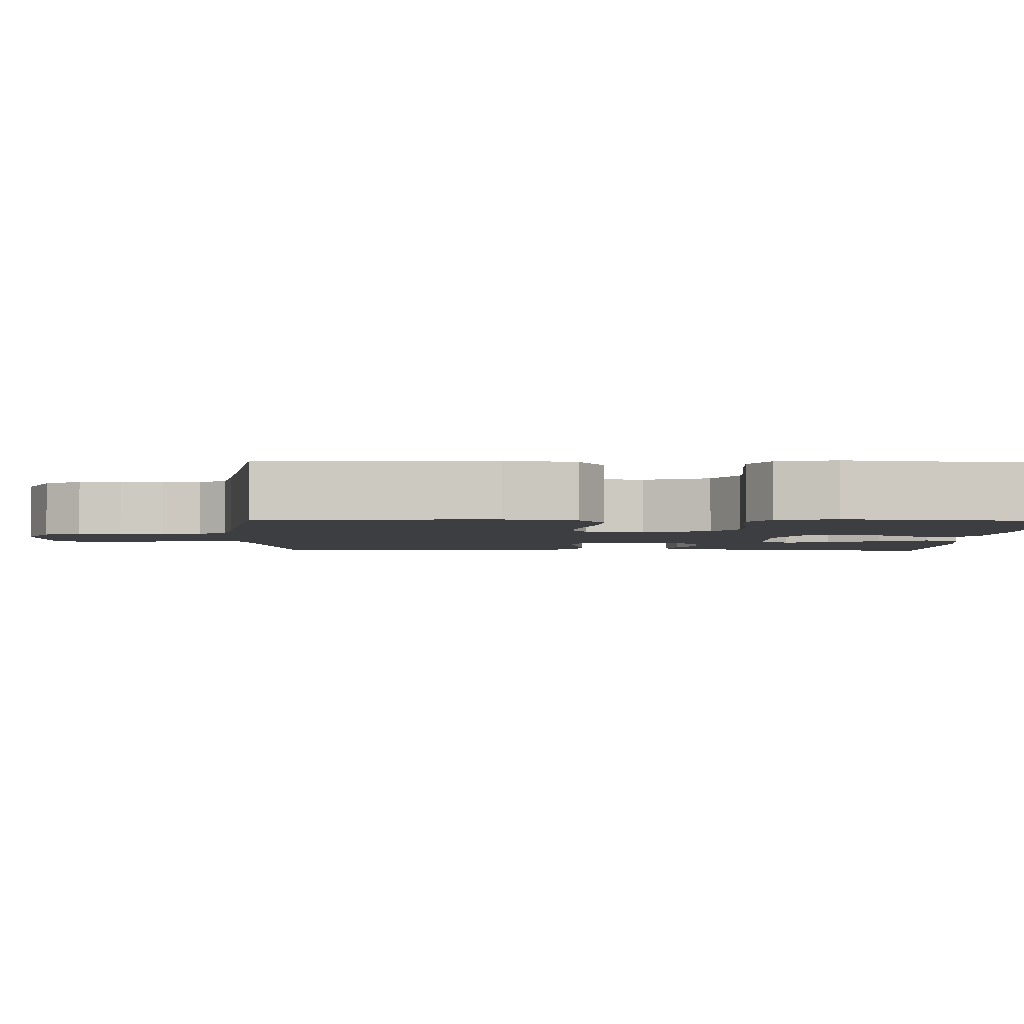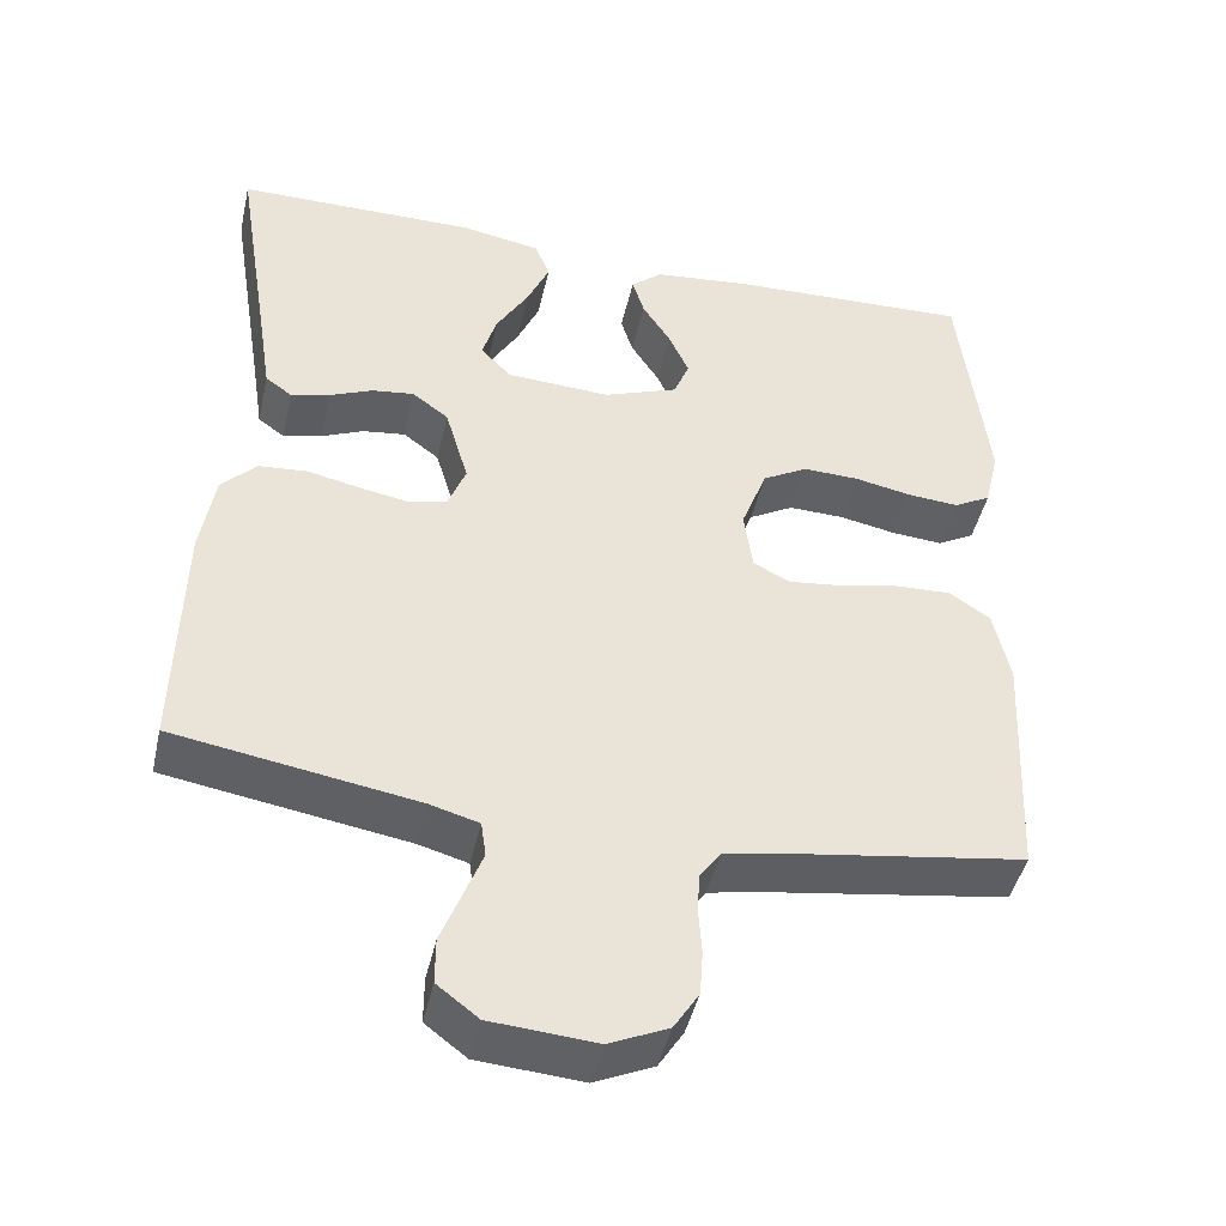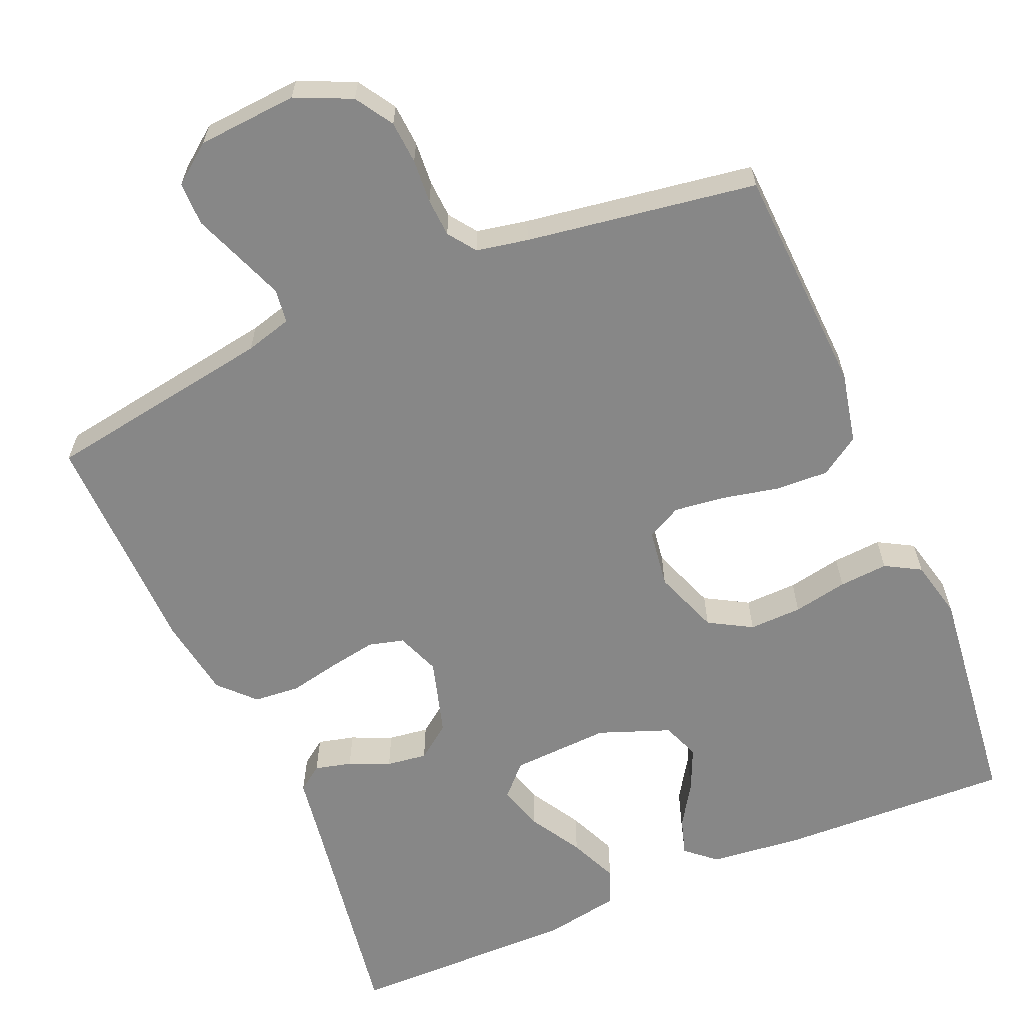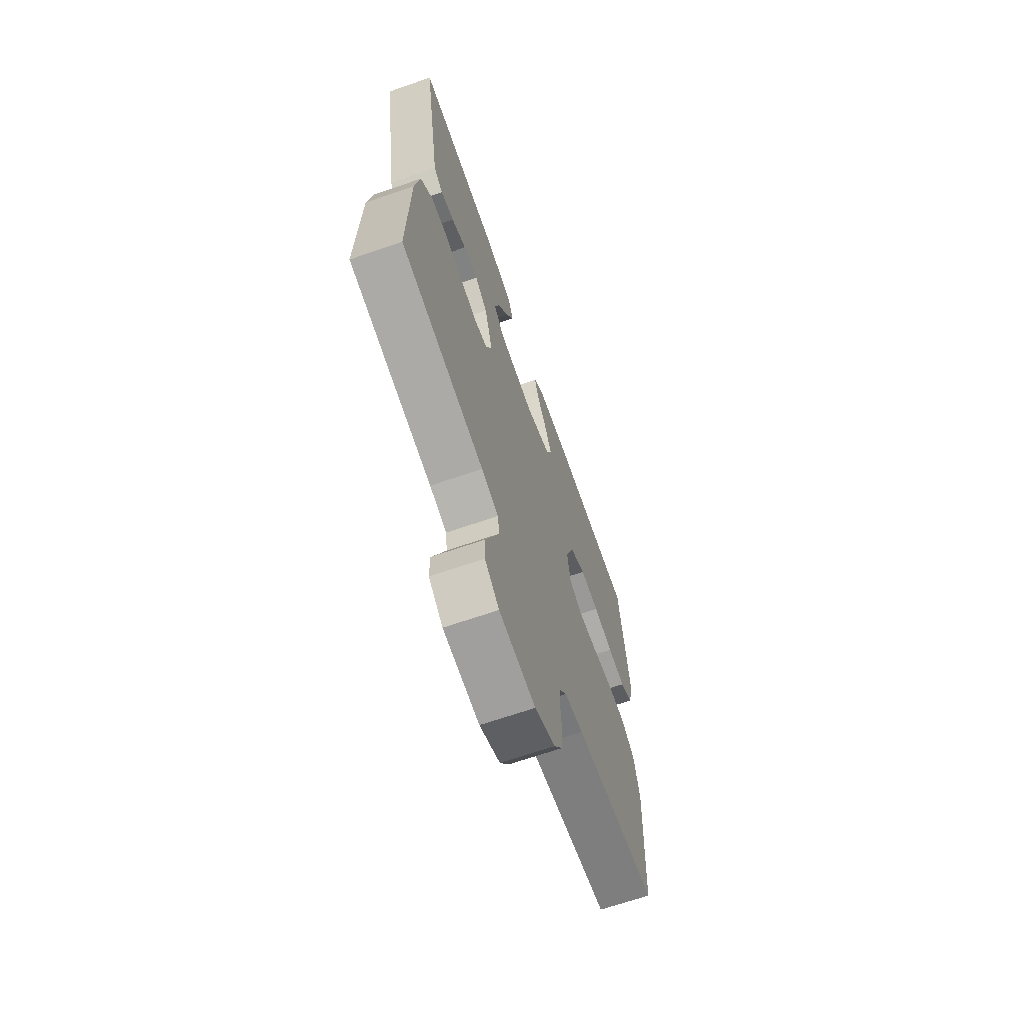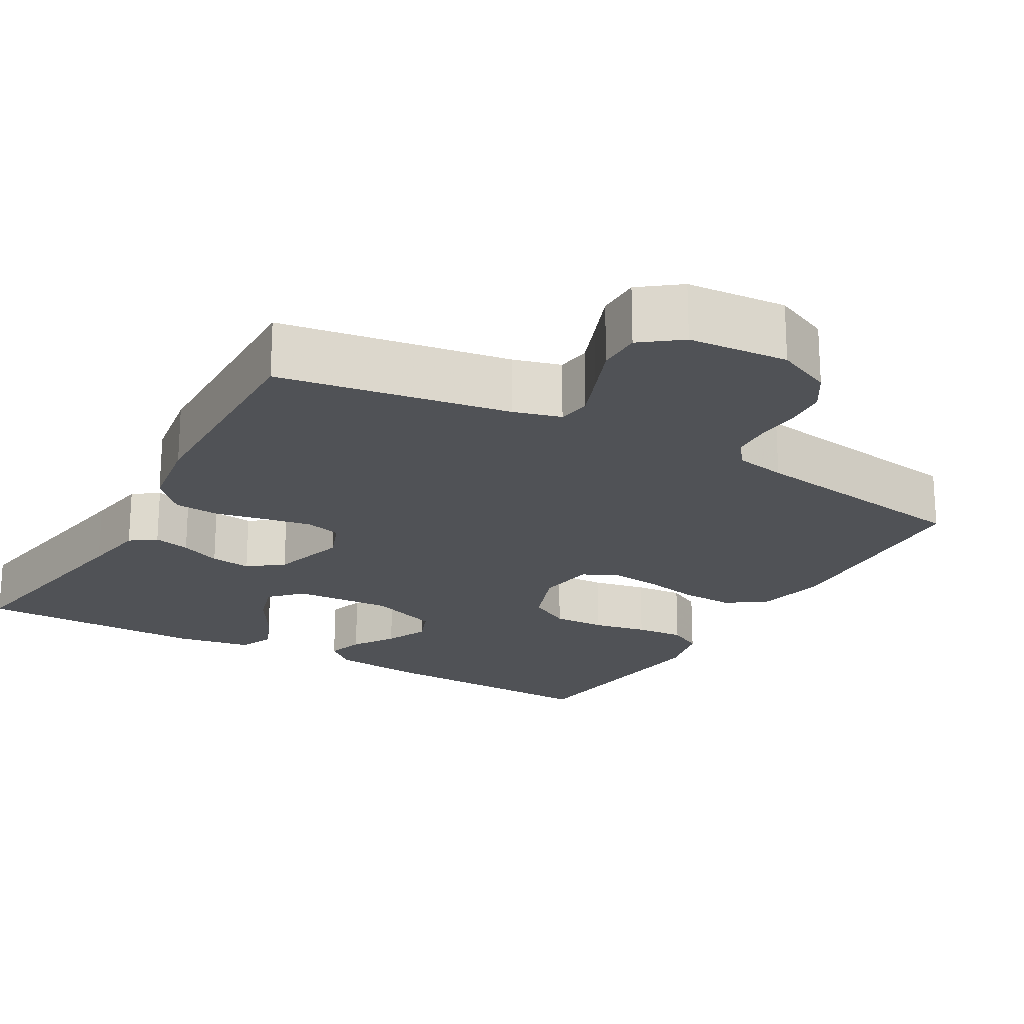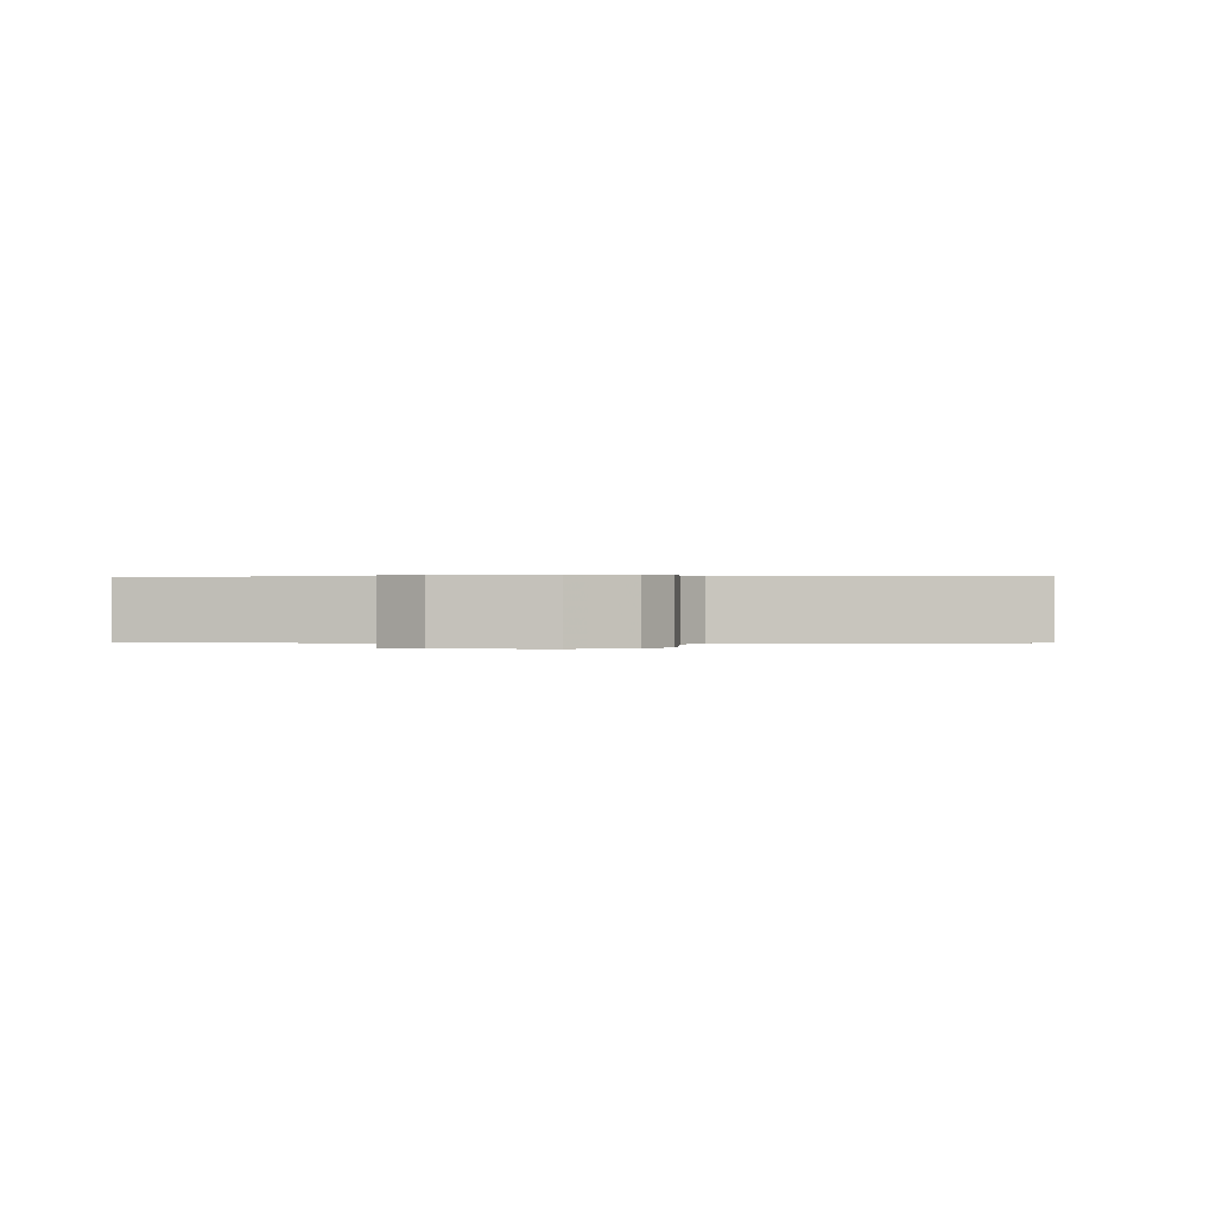
<metadata>
{"format":"obj","ext":"obj","renderer":"f3d","projection":"perspective","resolution":1024,"background":"white","views":[{"elev":-3.0,"azim":-92.2,"up":"+Y"},{"elev":-45.2,"azim":167.3,"up":"+Z"},{"elev":-62.3,"azim":-156.9,"up":"+Y"},{"elev":-67.5,"azim":109.1,"up":"+Z"},{"elev":-20.7,"azim":150.2,"up":"+Y"},{"elev":0.3,"azim":-177.8,"up":"+Y"}]}
</metadata>
<code>
v 0.5 0.07 0.5
v 0.452 0.07 0.2
v 0.439 0.07 0.116
v 0.406 0.07 0.092
v 0.358 0.07 0.104
v 0.305 0.07 0.127
v 0.252 0.07 0.134
v 0.207 0.07 0.1
v 0.178 0.07 0
v 0.2 0.07 -0.057
v 0.246 0.07 -0.069
v 0.308 0.07 -0.058
v 0.374 0.07 -0.044
v 0.434 0.07 -0.049
v 0.477 0.07 -0.094
v 0.494 0.07 -0.2
v 0.5 0.07 -0.5
v 0.2 0.07 -0.549
v 0.139 0.07 -0.566
v 0.133 0.07 -0.61
v 0.156 0.07 -0.67
v 0.181 0.07 -0.734
v 0.181 0.07 -0.791
v 0.13 0.07 -0.83
v 0 0.07 -0.84
v -0.073 0.07 -0.807
v -0.104 0.07 -0.758
v -0.108 0.07 -0.702
v -0.104 0.07 -0.645
v -0.107 0.07 -0.595
v -0.133 0.07 -0.559
v -0.2 0.07 -0.546
v -0.5 0.07 -0.5
v -0.515 0.07 -0.2
v -0.495 0.07 -0.107
v -0.444 0.07 -0.073
v -0.375 0.07 -0.076
v -0.3 0.07 -0.092
v -0.234 0.07 -0.1
v -0.189 0.07 -0.077
v -0.178 0.07 0
v -0.21 0.07 0.086
v -0.266 0.07 0.118
v -0.335 0.07 0.116
v -0.406 0.07 0.102
v -0.47 0.07 0.097
v -0.516 0.07 0.123
v -0.534 0.07 0.2
v -0.5 0.07 0.5
v -0.2 0.07 0.489
v -0.076 0.07 0.476
v -0.037 0.07 0.442
v -0.052 0.07 0.393
v -0.087 0.07 0.338
v -0.112 0.07 0.282
v -0.093 0.07 0.233
v 0 0.07 0.198
v 0.129 0.07 0.205
v 0.167 0.07 0.245
v 0.149 0.07 0.305
v 0.109 0.07 0.373
v 0.081 0.07 0.437
v 0.1 0.07 0.484
v 0.2 0.07 0.502
v 0.5 0 0.5
v 0.452 0 0.2
v 0.439 0 0.116
v 0.406 0 0.092
v 0.358 0 0.104
v 0.305 0 0.127
v 0.252 0 0.134
v 0.207 0 0.1
v 0.178 0 0
v 0.2 0 -0.057
v 0.246 0 -0.069
v 0.308 0 -0.058
v 0.374 0 -0.044
v 0.434 0 -0.049
v 0.477 0 -0.094
v 0.494 0 -0.2
v 0.5 0 -0.5
v 0.2 0 -0.549
v 0.139 0 -0.566
v 0.133 0 -0.61
v 0.156 0 -0.67
v 0.181 0 -0.734
v 0.181 0 -0.791
v 0.13 0 -0.83
v 0 0 -0.84
v -0.073 0 -0.807
v -0.104 0 -0.758
v -0.108 0 -0.702
v -0.104 0 -0.645
v -0.107 0 -0.595
v -0.133 0 -0.559
v -0.2 0 -0.546
v -0.5 0 -0.5
v -0.515 0 -0.2
v -0.495 0 -0.107
v -0.444 0 -0.073
v -0.375 0 -0.076
v -0.3 0 -0.092
v -0.234 0 -0.1
v -0.189 0 -0.077
v -0.178 0 0
v -0.21 0 0.086
v -0.266 0 0.118
v -0.335 0 0.116
v -0.406 0 0.102
v -0.47 0 0.097
v -0.516 0 0.123
v -0.534 0 0.2
v -0.5 0 0.5
v -0.2 0 0.489
v -0.076 0 0.476
v -0.037 0 0.442
v -0.052 0 0.393
v -0.087 0 0.338
v -0.112 0 0.282
v -0.093 0 0.233
v 0 0 0.198
v 0.129 0 0.205
v 0.167 0 0.245
v 0.149 0 0.305
v 0.109 0 0.373
v 0.081 0 0.437
v 0.1 0 0.484
v 0.2 0 0.502
f 63 64 1 2
f 60 61 62 63
f 59 60 63 2
f 58 59 2 3
f 57 58 3
f 51 52 53 54
f 51 54 55
f 50 51 55
f 49 50 55 56
f 47 48 49 56
f 44 45 46 47
f 43 44 47 56
f 35 36 37 38
f 35 38 39
f 32 33 34 35
f 31 32 35 39
f 30 31 39 40
f 26 27 28 29
f 26 29 30
f 21 22 23 24
f 20 21 24 25
f 19 20 25 26
f 15 16 17 18
f 15 18 19
f 12 13 14 15
f 11 12 15 19
f 10 11 19 26
f 3 4 5 6
f 57 3 6 7
f 42 43 56 57
f 41 42 57 7
f 40 41 7 8
f 30 40 8 9
f 9 10 26 30
f 66 65 128 127
f 127 126 125 124
f 66 127 124 123
f 67 66 123 122
f 67 122 121
f 118 117 116 115
f 119 118 115
f 119 115 114
f 120 119 114 113
f 120 113 112 111
f 111 110 109 108
f 120 111 108 107
f 102 101 100 99
f 103 102 99
f 99 98 97 96
f 103 99 96 95
f 104 103 95 94
f 93 92 91 90
f 94 93 90
f 88 87 86 85
f 89 88 85 84
f 90 89 84 83
f 82 81 80 79
f 83 82 79
f 79 78 77 76
f 83 79 76 75
f 90 83 75 74
f 70 69 68 67
f 71 70 67 121
f 121 120 107 106
f 71 121 106 105
f 72 71 105 104
f 73 72 104 94
f 94 90 74 73
f 1 65 66 2
f 2 66 67 3
f 3 67 68 4
f 4 68 69 5
f 5 69 70 6
f 6 70 71 7
f 7 71 72 8
f 8 72 73 9
f 9 73 74 10
f 10 74 75 11
f 11 75 76 12
f 12 76 77 13
f 13 77 78 14
f 14 78 79 15
f 15 79 80 16
f 16 80 81 17
f 17 81 82 18
f 18 82 83 19
f 19 83 84 20
f 20 84 85 21
f 21 85 86 22
f 22 86 87 23
f 23 87 88 24
f 24 88 89 25
f 25 89 90 26
f 26 90 91 27
f 27 91 92 28
f 28 92 93 29
f 29 93 94 30
f 30 94 95 31
f 31 95 96 32
f 32 96 97 33
f 33 97 98 34
f 34 98 99 35
f 35 99 100 36
f 36 100 101 37
f 37 101 102 38
f 38 102 103 39
f 39 103 104 40
f 40 104 105 41
f 41 105 106 42
f 42 106 107 43
f 43 107 108 44
f 44 108 109 45
f 45 109 110 46
f 46 110 111 47
f 47 111 112 48
f 48 112 113 49
f 49 113 114 50
f 50 114 115 51
f 51 115 116 52
f 52 116 117 53
f 53 117 118 54
f 54 118 119 55
f 55 119 120 56
f 56 120 121 57
f 57 121 122 58
f 58 122 123 59
f 59 123 124 60
f 60 124 125 61
f 61 125 126 62
f 62 126 127 63
f 63 127 128 64
f 64 128 65 1

</code>
